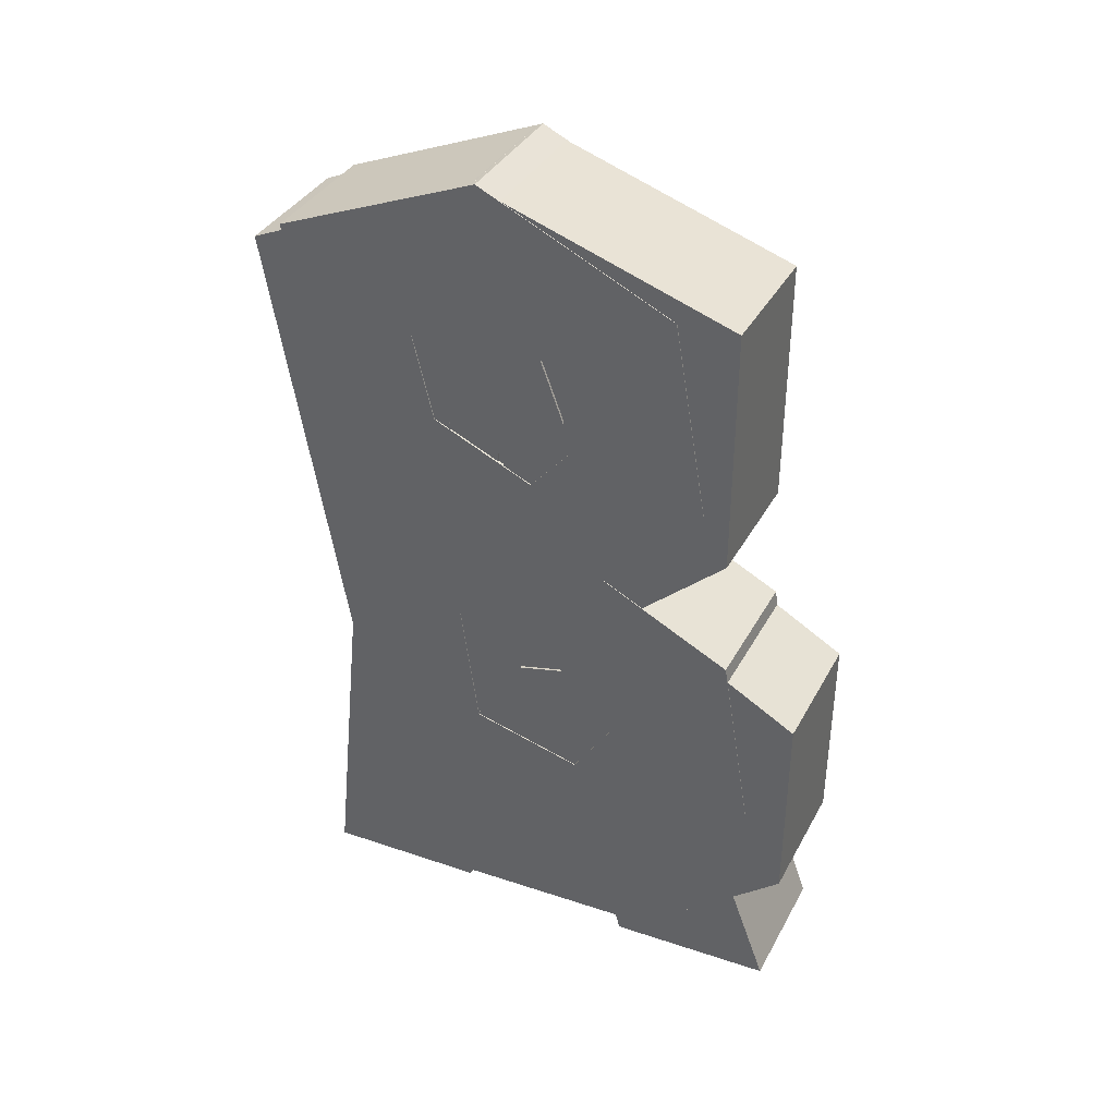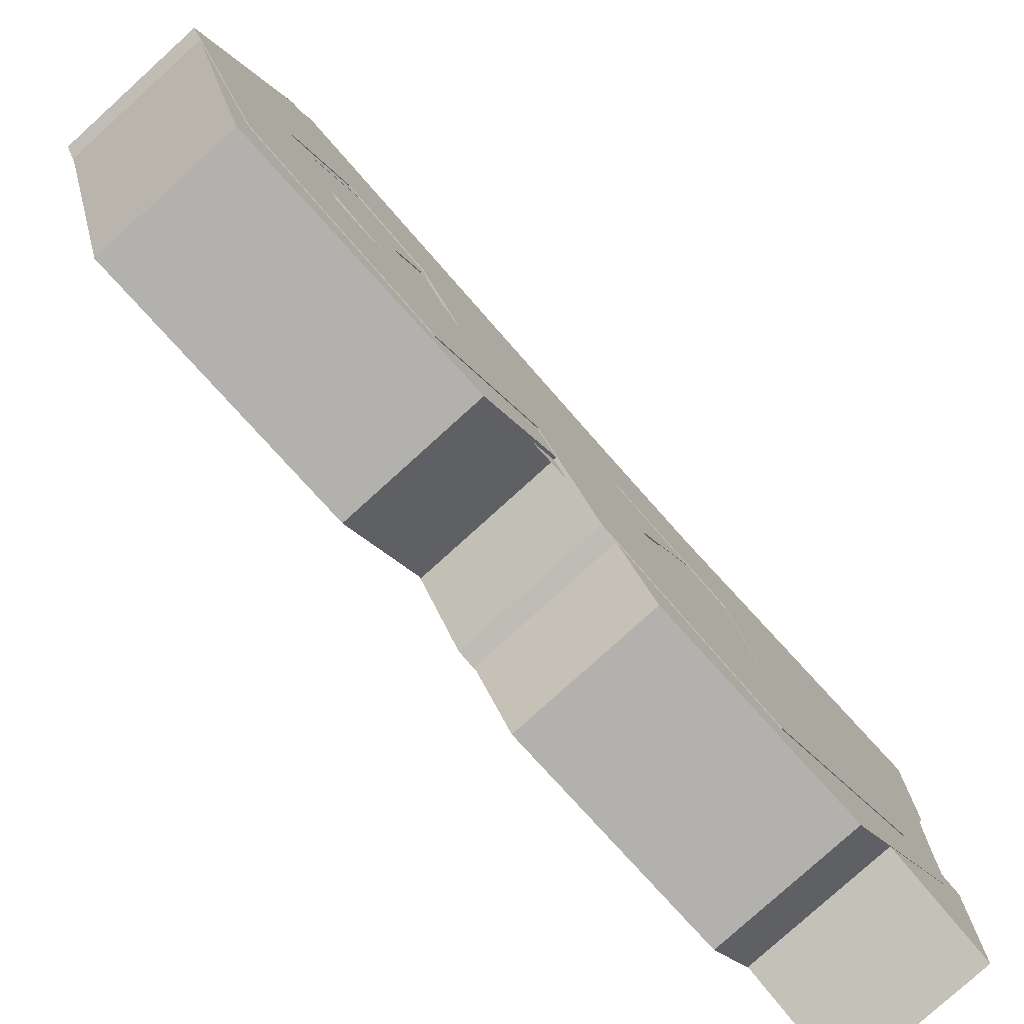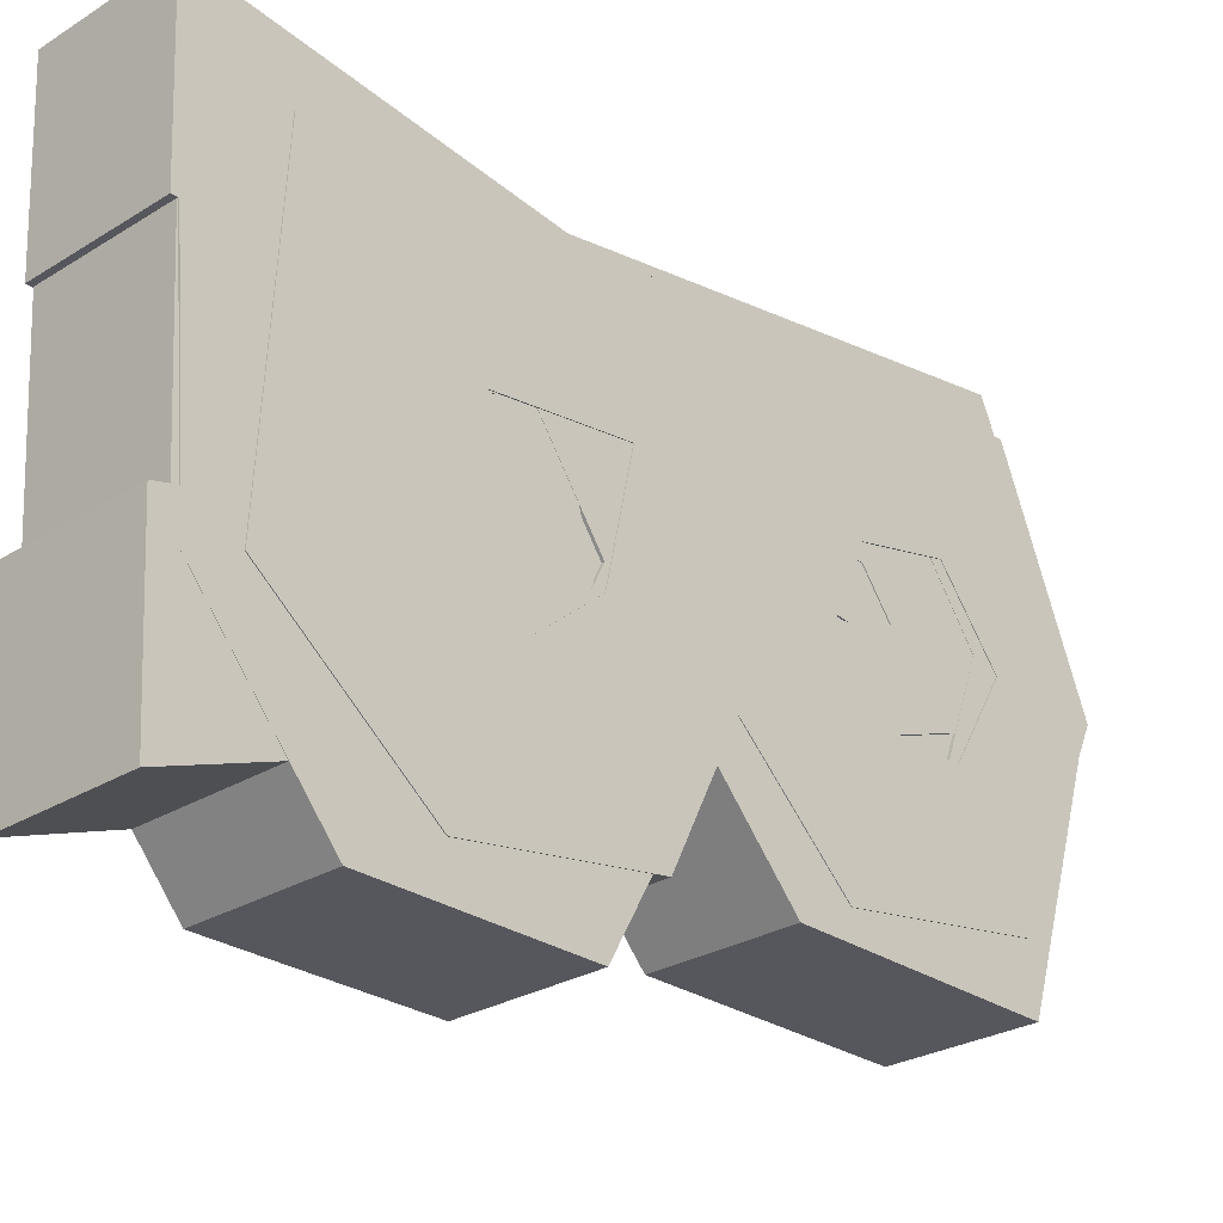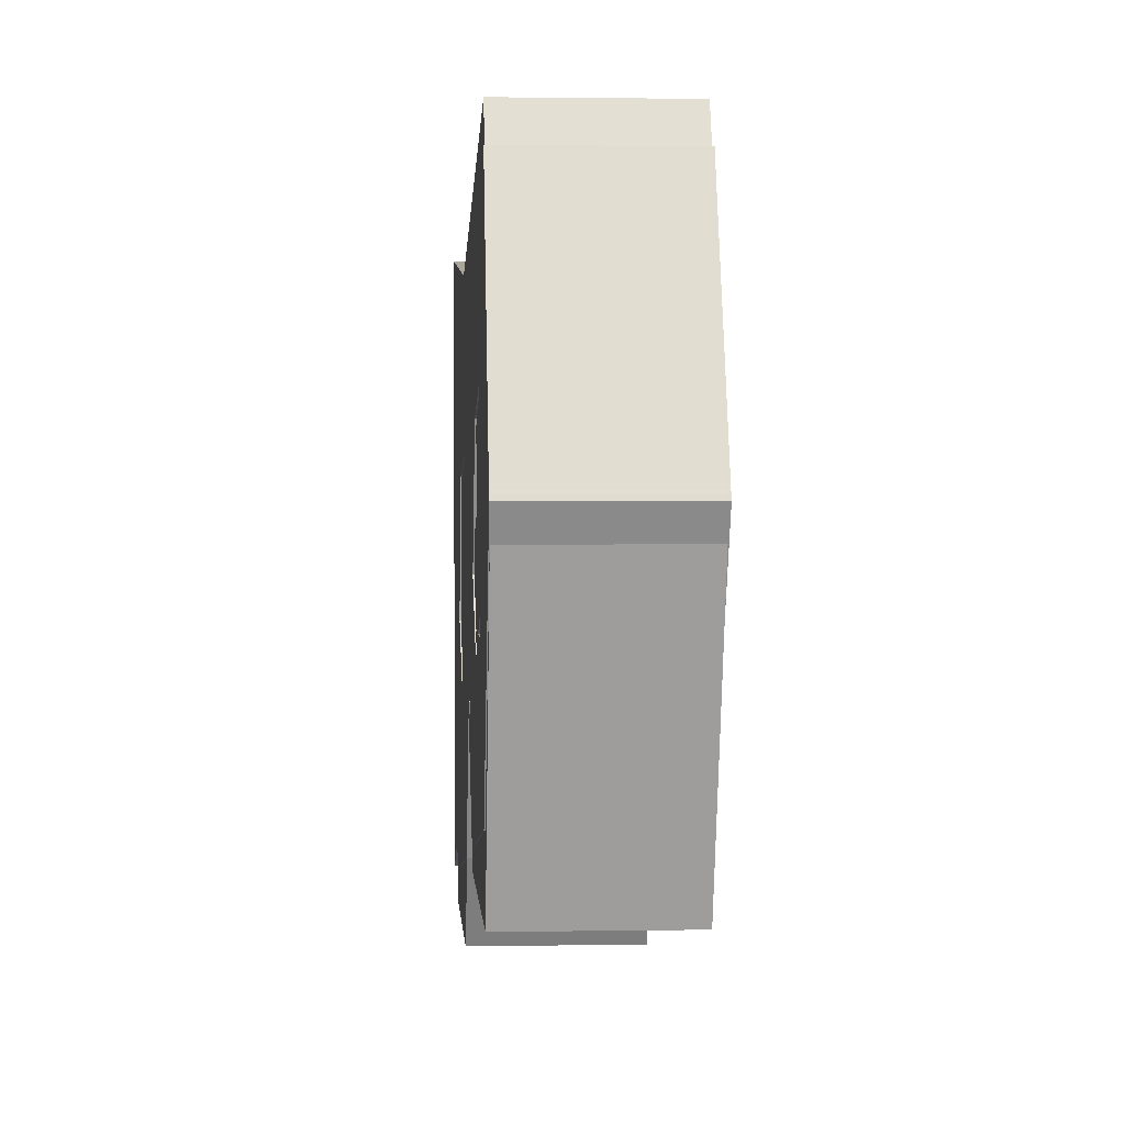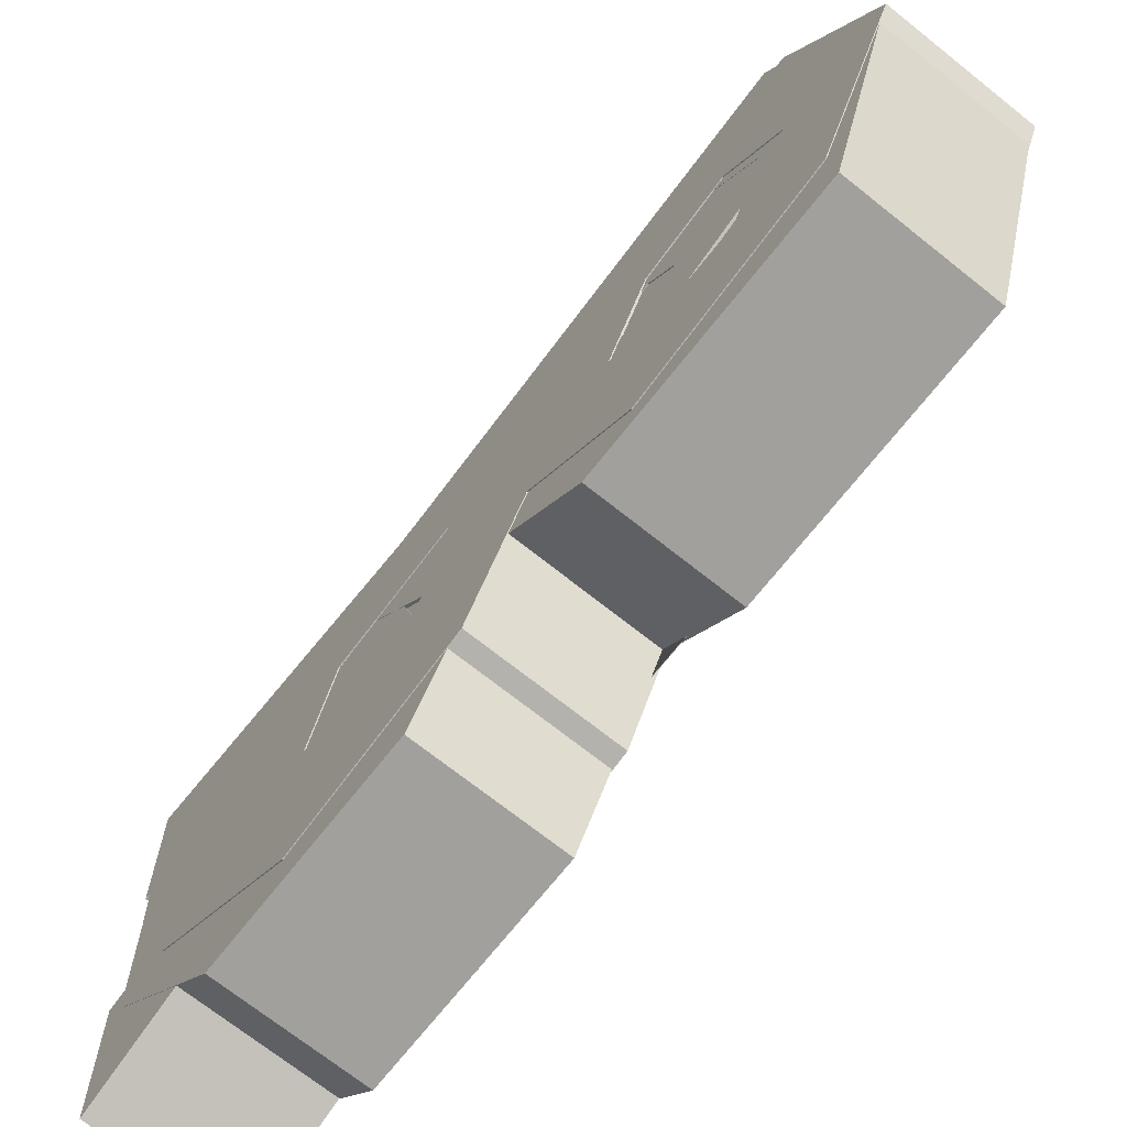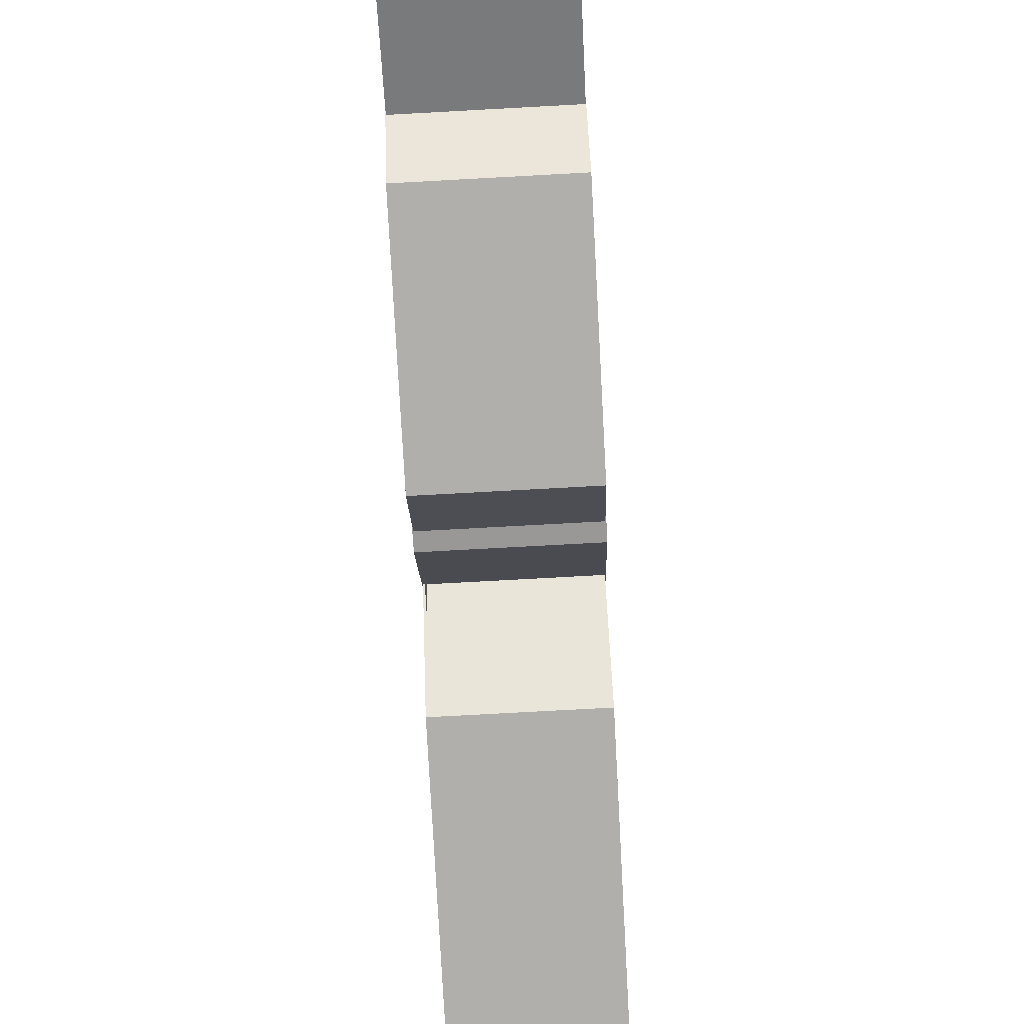
<metadata>
{"format":"obj","ext":"obj","renderer":"f3d","projection":"perspective","resolution":1024,"background":"white","views":[{"elev":37.4,"azim":115.8,"up":"+Y"},{"elev":-79.2,"azim":-137.8,"up":"+Z"},{"elev":-27.5,"azim":43.4,"up":"+Z"},{"elev":1.8,"azim":176.5,"up":"+Z"},{"elev":-71.6,"azim":141.6,"up":"+Z"},{"elev":-78.3,"azim":3.1,"up":"+Z"}]}
</metadata>
<code>
g Mesh1 L1 Model
v -0.3819 0.1212 -1.032
v -0.3819 0 1.05
v -0.3819 4.393 0.8789
v -0.3819 4.573 0.1589
v -0.3819 0.7453 0.3862
v -0.3819 1.131 -1.141
f 1 2 3 4 5 6
v 0.3819 0.1212 -1.032
v 0.3819 0 1.05
f 2 1 7 8
v 0.3819 1.131 -1.141
f 1 6 9 7
v 0.3819 0.7453 0.3862
f 6 5 10 9
v 0.3819 4.573 0.1589
f 5 4 11 10
v 0.3819 4.393 0.8789
f 4 3 12 11
f 3 2 8 12
f 8 7 9 10 11 12
g Mesh2 A1 Model
v -0.3869 4.483 0.1027
v -0.3869 3.724 0.3089
v -0.3869 4.23 1.013
f 13 14 15
v -0.3869 0.05485 -1.54
f 14 13 16
v 0.3869 4.483 0.1027
v 0.3869 0.05485 -1.54
f 16 13 17 18
v 0.3869 4.23 1.013
f 13 15 19 17
v -0.3869 -0.04486 1.468
v 0.3869 -0.04486 1.468
f 15 20 21 19
v -0.3869 3.557 0.5274
f 15 22 20
f 22 15 14
v 0.3869 3.724 0.3089
v 0.3869 3.557 0.5274
f 22 14 23 24
v -0.3869 2.022 -0.2385
v 0.3869 2.022 -0.2385
f 14 25 26 23
f 14 16 25
v -0.3869 1.841 0.4446
f 25 16 27
v -0.3869 1.178 -0.2638
f 27 16 28
v -0.3869 8.882e-16 -0.5769
f 28 16 29
v 0.3869 8.882e-16 -0.5769
f 29 16 18 30
v 0.3869 1.178 -0.2638
f 18 31 30
v 0.3869 1.841 0.4446
f 18 32 31
f 18 26 32
f 18 23 26
f 17 23 18
f 23 17 19
f 19 24 23
f 24 19 21
f 24 21 32
v 0.3869 1.178 0.5
f 32 21 33
v 0.3869 8.882e-16 0.5
f 33 21 34
v -0.3869 8.882e-16 0.5
f 20 35 34 21
v -0.3869 1.178 0.5
f 20 36 35
f 20 27 36
f 20 22 27
f 27 22 24 32
f 25 27 32 26
f 36 27 28
f 36 28 31 33
f 28 29 30 31
f 31 32 33
f 35 36 33 34
g Mesh3 B2_1 Model
v -0.3886 1.258 -0.6836
v -0.3886 0.9735 -0.3941
v 0.3886 0.9735 -0.3941
v 0.3886 1.258 -0.6836
f 37 38 39 40
v -0.3886 0.8707 -1.608
f 37 41 38
v -0.3886 1.682 -0.8246
f 42 41 37
v -0.3886 2.078 -1.608
f 42 43 41
v -0.3886 2.058 -0.05915
f 43 42 44
v 0.3886 1.682 -0.8246
v 0.3886 2.058 -0.05915
f 44 42 45 46
f 42 37 40 45
v 0.3886 0.8707 -1.608
f 47 45 40
v 0.3886 2.078 -1.608
f 48 45 47
f 45 48 46
v 0.3886 2.623 -0.6317
f 49 46 48
v 0.3886 1.685 0.4602
f 49 50 46
v 0.3886 3.102 -1.149
f 51 50 49
v 0.3886 3.165 0.1409
f 52 50 51
v 0.3886 0 0.95
f 52 53 50
v 0.3886 3.167 0.7198
f 54 53 52
v 0.3886 3.845 0.95
f 55 53 54
v 0.3886 4.437 1.701
f 55 56 53
v 0.3886 4.265 0.3711
f 56 55 57
v -0.3886 3.845 0.95
v -0.3886 4.265 0.3711
f 58 59 57 55
v -0.3886 4.437 1.701
f 58 60 59
v -0.3886 0 0.95
f 60 58 61
v -0.3886 3.167 0.7198
f 61 58 62
f 62 58 55 54
v -0.3886 3.165 0.1409
f 63 62 54 52
f 61 62 63
v -0.3886 1.685 0.4602
f 61 63 64
v -0.3886 3.102 -1.149
f 64 63 65
v -0.3886 3.418 -0.1763
f 66 65 63
v -0.3886 4.061 -0.1763
f 67 65 66
v -0.3886 4.554 -1.149
f 67 68 65
f 59 68 67
f 60 68 59
v -0.3886 5.044 0.3508
f 68 60 69
v 0.3886 5.044 0.3508
f 69 60 56 70
f 60 61 53 56
v -0.3886 0.146 -0.7674
v 0.3886 0.146 -0.7674
f 61 71 72 53
f 61 41 71
f 61 38 41
v -0.3886 1.088 0.2665
f 61 73 38
f 61 64 73
v 0.3886 1.088 0.2665
f 73 64 50 74
f 64 44 46 50
v -0.3886 2.623 -0.6317
f 64 75 44
f 64 65 75
f 75 65 51 49
v 0.3886 4.554 -1.149
f 65 68 76 51
f 68 69 70 76
f 56 76 70
f 76 56 57
v 0.3886 4.061 -0.1763
f 76 57 77
f 59 67 77 57
v 0.3886 3.418 -0.1763
f 67 66 78 77
f 66 63 52 78
f 51 78 52
f 51 77 78
f 76 77 51
f 43 75 49 48
f 44 75 43
f 41 43 48 47
f 71 41 47 72
f 47 53 72
f 39 53 47
f 74 53 39
f 50 53 74
f 38 73 74 39
f 47 40 39
g Mesh4 B1 Model
v -0.3928 4.532 -0.8043
v -0.3928 4.11 -0.1847
v -0.3928 4.416 0.3243
f 79 80 81
v -0.3928 3.401 -1.002
f 80 79 82
v 0.3928 4.532 -0.8043
v 0.3928 3.401 -1.002
f 82 79 83 84
v -0.3928 5.055 0.3245
v 0.3928 5.055 0.3245
f 79 85 86 83
v -0.3928 4.555 1.526
f 79 87 85
f 87 79 81
v -0.3928 4.073 0.7443
f 87 81 88
v 0.3928 4.416 0.3243
v 0.3928 4.073 0.7443
f 88 81 89 90
v 0.3928 4.11 -0.1847
f 81 80 91 89
v -0.3928 3.632 -0.2688
v 0.3928 3.632 -0.2688
f 80 92 93 91
f 80 82 92
v -0.3928 3.289 0.02504
f 92 82 94
v -0.3928 2.772 -0.4227
f 94 82 95
v 0.3928 2.772 -0.4227
f 95 82 84 96
v 0.3928 3.289 0.02504
f 84 97 96
f 84 93 97
f 84 91 93
f 83 91 84
f 91 83 89
v 0.3928 4.555 1.526
f 83 98 89
f 98 83 86
f 85 87 98 86
v -0.3928 0.5 1.1
v 0.3928 0.5 1.1
f 87 99 100 98
f 87 88 99
v -0.3928 3.554 0.6203
f 99 88 101
v 0.3928 3.554 0.6203
f 101 88 90 102
f 90 100 102
f 90 98 100
f 89 98 90
v 0.3928 2.212 0.502
f 102 100 103
v 0.3928 1.45 0.398
f 103 100 104
v 0.3928 1.291 -0.2543
f 104 100 105
v 0.3928 0.4001 -0.6708
f 106 105 100
v 0.3928 1.314 -1.369
f 107 105 106
v 0.3928 1.681 -0.5036
f 107 108 105
v 0.3928 2.059 -0.1863
f 107 109 108
v 0.3928 2.396 -1.184
f 110 109 107
f 109 110 103
f 96 103 110
f 97 103 96
f 102 103 97
f 94 101 102 97
v -0.3928 2.212 0.502
f 111 101 94
f 99 101 111
v -0.3928 1.45 0.398
f 99 111 112
f 112 111 103 104
v -0.3928 2.059 -0.1863
f 111 113 109 103
v -0.3928 2.396 -1.184
f 114 113 111
v -0.3928 1.314 -1.369
f 113 114 115
f 115 114 110 107
f 114 95 96 110
f 111 95 114
f 111 94 95
v -0.3928 0.4001 -0.6708
f 116 115 107 106
v -0.3928 1.291 -0.2543
f 117 115 116
v -0.3928 1.681 -0.5036
f 118 115 117
f 113 115 118
f 113 118 108 109
f 118 117 105 108
f 117 112 104 105
f 99 112 117
f 117 116 99
f 99 116 106 100
f 92 94 97 93
g Mesh5 E1 Model
v -0.3735 0.1102 -0.7729
v -0.3735 0 1.19
v -0.3735 4.112 1.327
v -0.3735 4.5 -0.8356
v -0.3735 3.664 -0.8356
v -0.3735 3.208 0.3685
v -0.3735 2.481 0.3685
v -0.3735 2.667 -0.2645
v -0.3735 1.861 -0.2645
v -0.3735 1.575 0.3377
v -0.3735 0.9258 0.3377
v -0.3735 1.259 -1.043
f 119 120 121 122 123 124 125 126 127 128 129 130
v 0.3735 0.1102 -0.7729
v 0.3735 0 1.19
f 120 119 131 132
v 0.3735 1.259 -1.043
f 119 130 133 131
v 0.3735 0.9258 0.3377
f 130 129 134 133
v 0.3735 1.575 0.3377
f 129 128 135 134
v 0.3735 1.861 -0.2645
f 128 127 136 135
v 0.3735 2.667 -0.2645
f 127 126 137 136
v 0.3735 2.481 0.3685
f 126 125 138 137
v 0.3735 3.208 0.3685
f 125 124 139 138
v 0.3735 3.664 -0.8356
f 124 123 140 139
v 0.3735 4.5 -0.8356
f 123 122 141 140
v 0.3735 4.112 1.327
f 122 121 142 141
f 121 120 132 142
f 132 131 133 134 135 136 137 138 139 140 141 142

</code>
